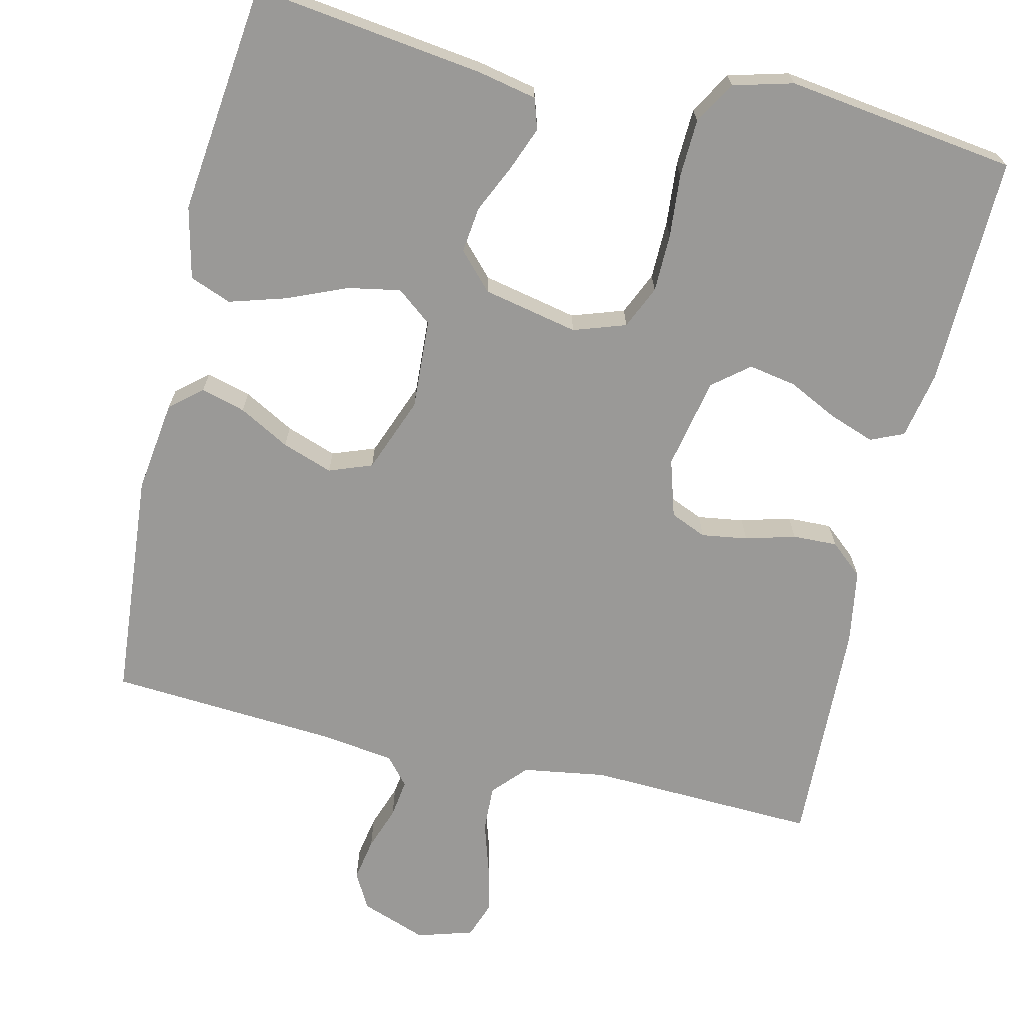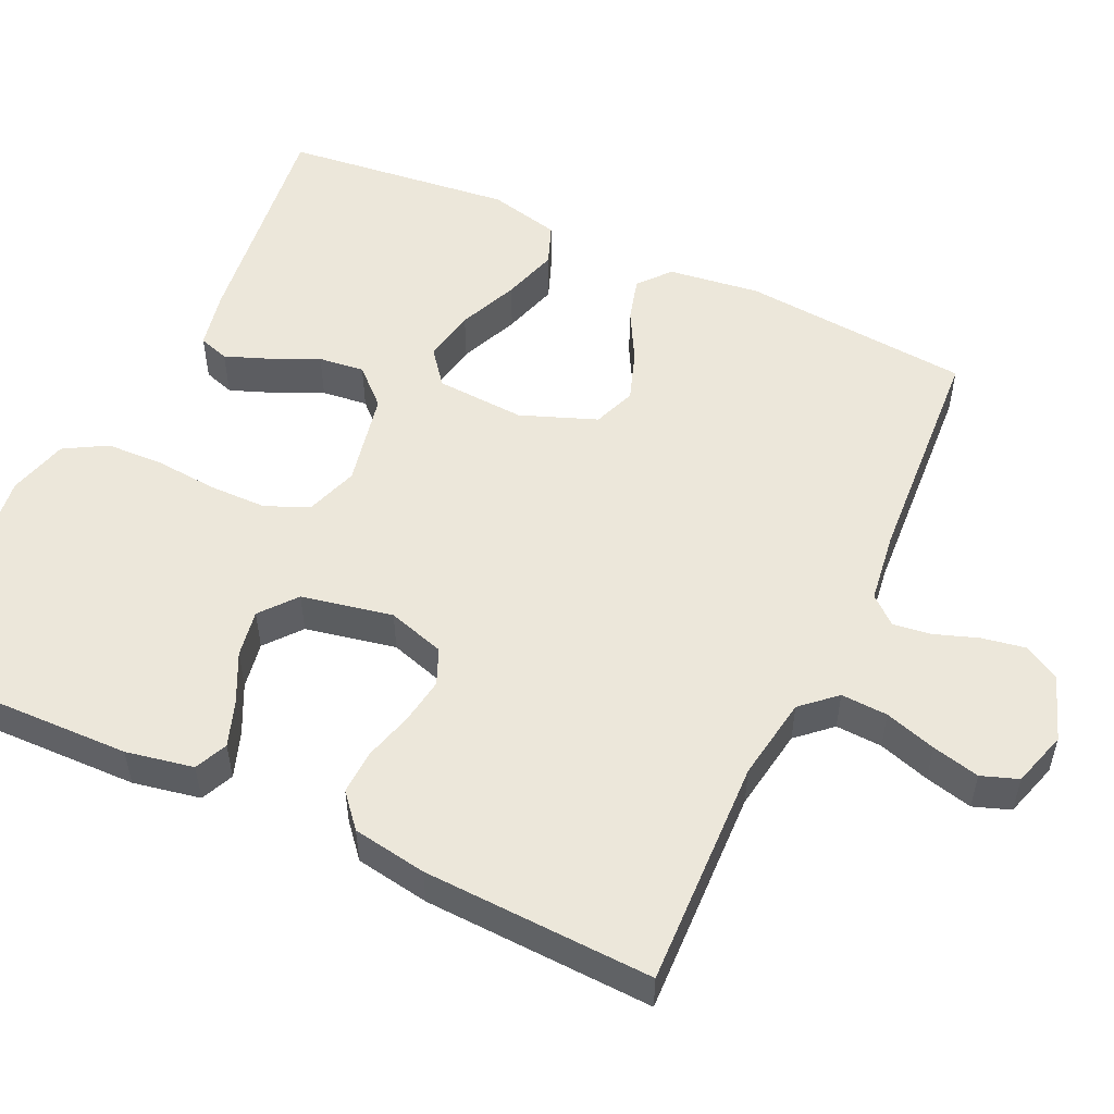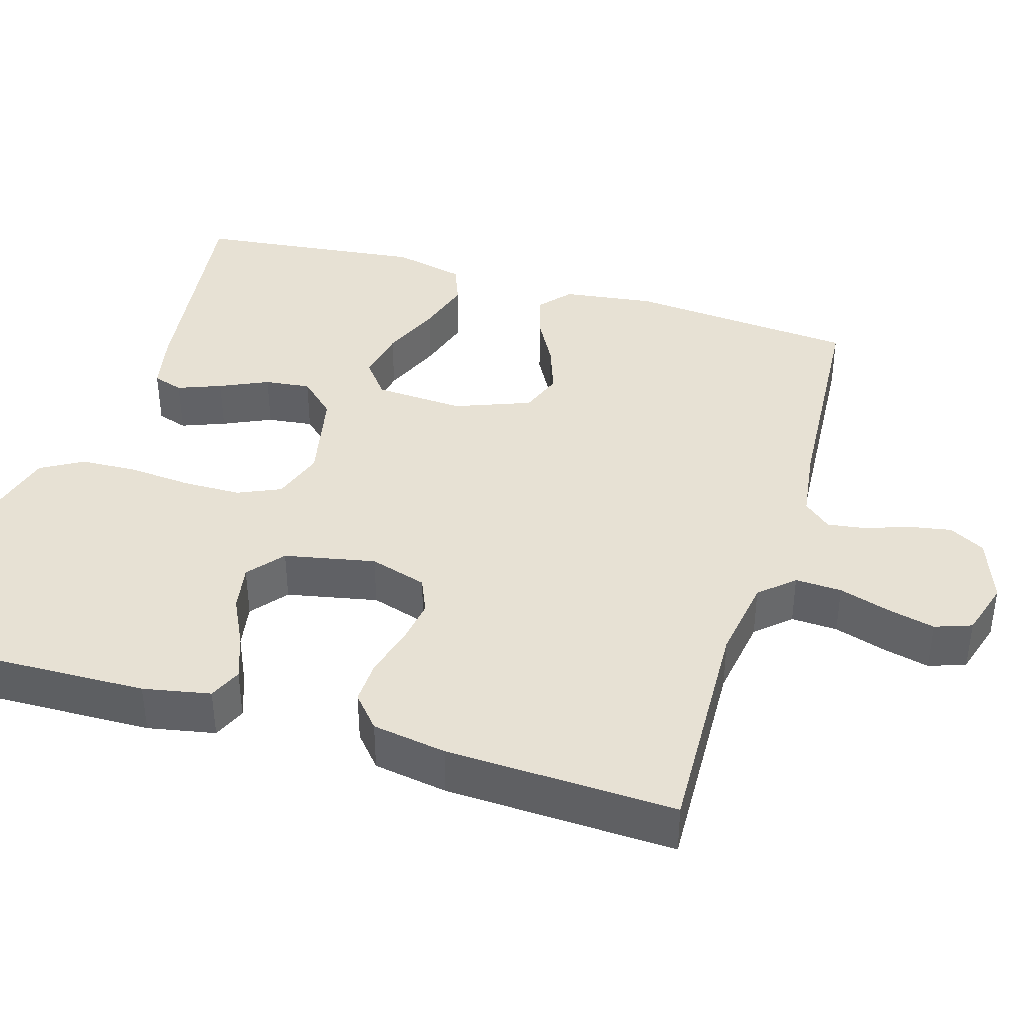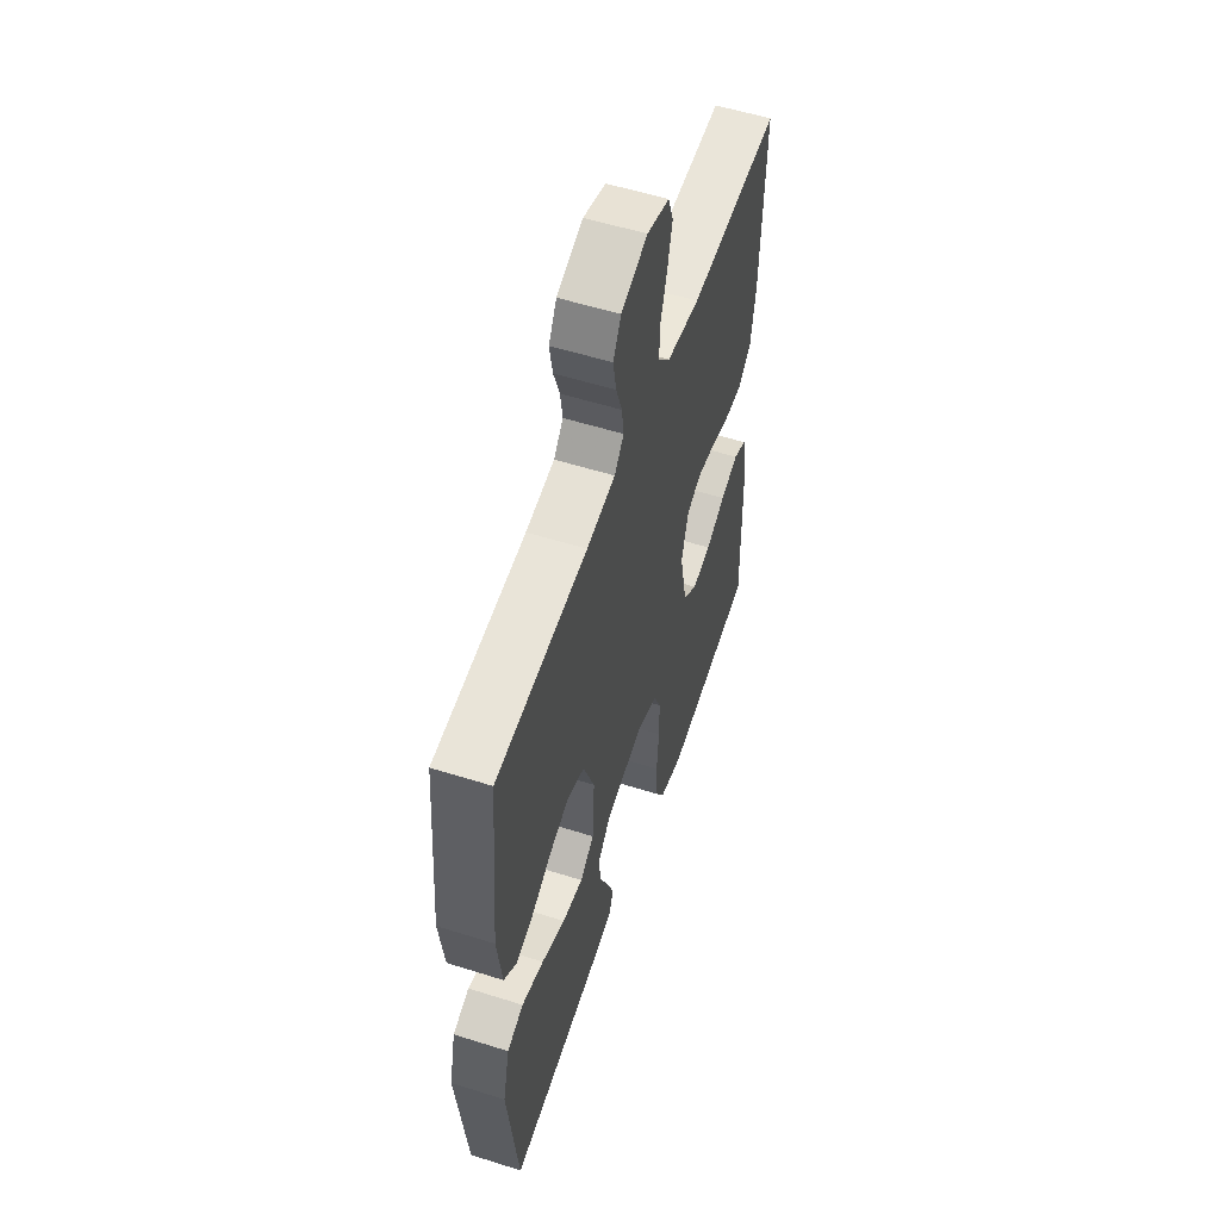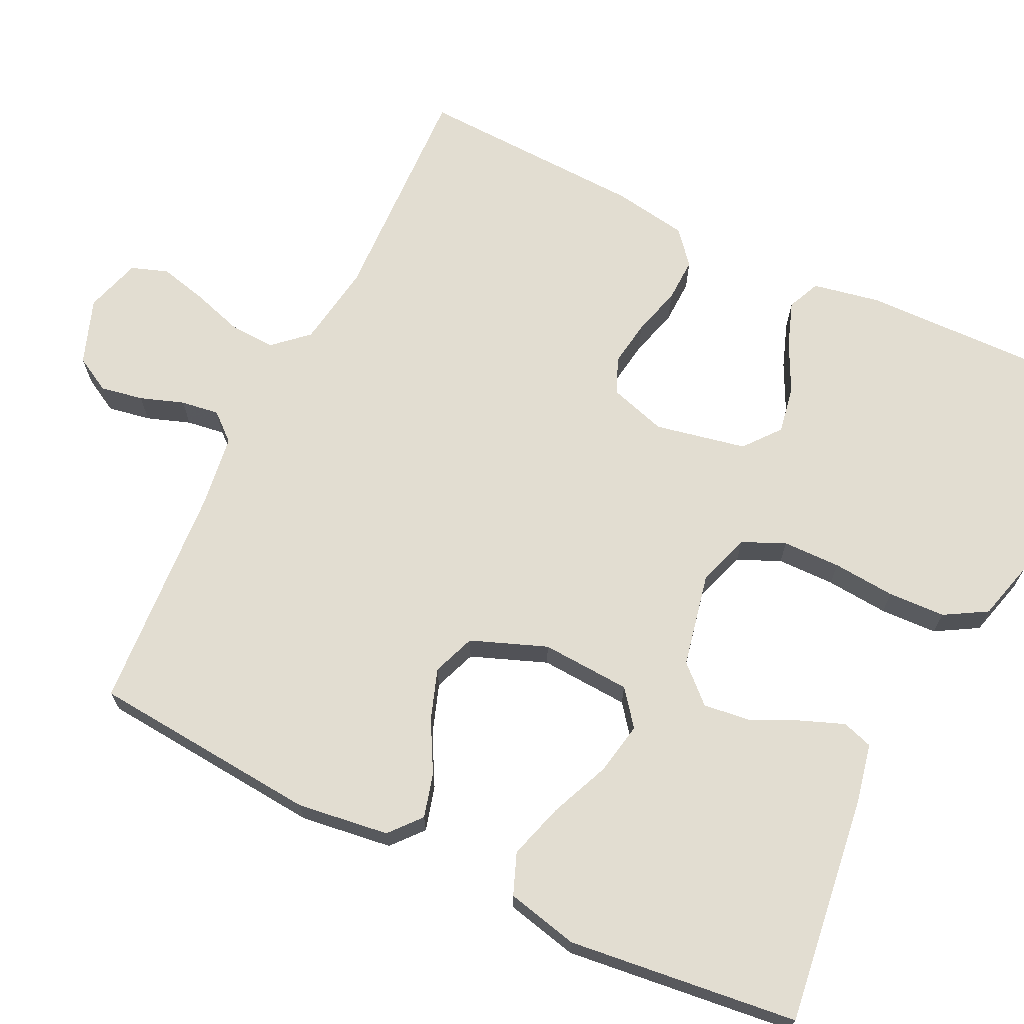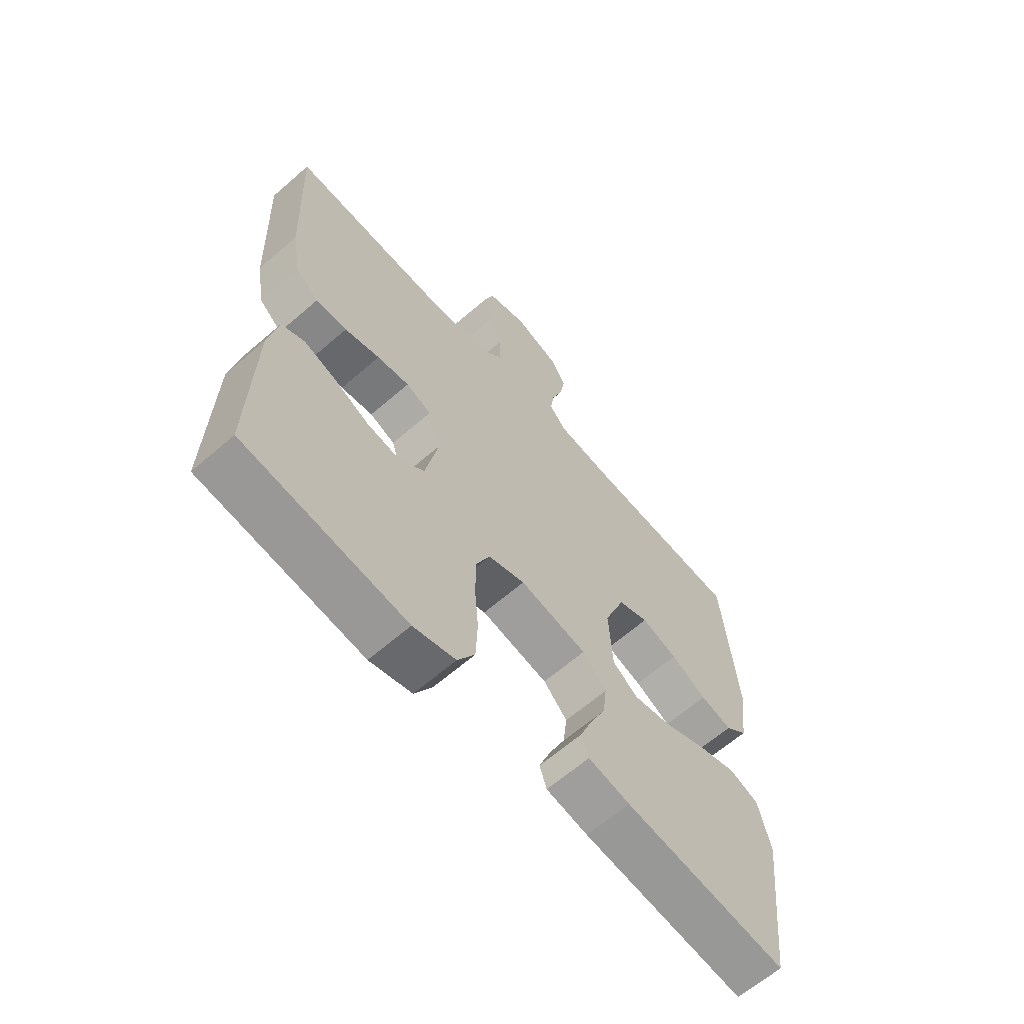
<metadata>
{"format":"obj","ext":"obj","renderer":"f3d","projection":"perspective","resolution":1024,"background":"white","views":[{"elev":-69.0,"azim":166.8,"up":"+Y"},{"elev":52.9,"azim":-64.9,"up":"+Y"},{"elev":39.6,"azim":-73.3,"up":"+Y"},{"elev":55.5,"azim":108.4,"up":"+Z"},{"elev":68.4,"azim":115.8,"up":"+Y"},{"elev":-63.7,"azim":-48.7,"up":"+Z"}]}
</metadata>
<code>
v -0.5 0.07 0.5
v -0.2 0.07 0.489
v -0.091 0.07 0.506
v -0.051 0.07 0.55
v -0.054 0.07 0.611
v -0.075 0.07 0.678
v -0.09 0.07 0.74
v -0.073 0.07 0.788
v 0 0.07 0.81
v 0.086 0.07 0.779
v 0.112 0.07 0.732
v 0.102 0.07 0.676
v 0.082 0.07 0.619
v 0.075 0.07 0.569
v 0.106 0.07 0.533
v 0.2 0.07 0.52
v 0.5 0.07 0.5
v 0.526 0.07 0.2
v 0.51 0.07 0.08
v 0.469 0.07 0.045
v 0.411 0.07 0.061
v 0.345 0.07 0.097
v 0.279 0.07 0.12
v 0.223 0.07 0.099
v 0.185 0.07 0
v 0.192 0.07 -0.117
v 0.238 0.07 -0.153
v 0.307 0.07 -0.14
v 0.385 0.07 -0.107
v 0.458 0.07 -0.085
v 0.512 0.07 -0.106
v 0.534 0.07 -0.2
v 0.5 0.07 -0.5
v 0.2 0.07 -0.461
v 0.123 0.07 -0.445
v 0.11 0.07 -0.405
v 0.132 0.07 -0.348
v 0.161 0.07 -0.285
v 0.168 0.07 -0.225
v 0.124 0.07 -0.178
v 0 0.07 -0.152
v -0.068 0.07 -0.175
v -0.093 0.07 -0.231
v -0.094 0.07 -0.307
v -0.087 0.07 -0.389
v -0.09 0.07 -0.464
v -0.122 0.07 -0.519
v -0.2 0.07 -0.54
v -0.5 0.07 -0.5
v -0.493 0.07 -0.2
v -0.476 0.07 -0.112
v -0.433 0.07 -0.093
v -0.374 0.07 -0.114
v -0.309 0.07 -0.146
v -0.247 0.07 -0.157
v -0.2 0.07 -0.119
v -0.176 0.07 0
v -0.199 0.07 0.075
v -0.246 0.07 0.095
v -0.306 0.07 0.086
v -0.371 0.07 0.068
v -0.429 0.07 0.066
v -0.472 0.07 0.103
v -0.488 0.07 0.2
v -0.5 0 0.5
v -0.2 0 0.489
v -0.091 0 0.506
v -0.051 0 0.55
v -0.054 0 0.611
v -0.075 0 0.678
v -0.09 0 0.74
v -0.073 0 0.788
v 0 0 0.81
v 0.086 0 0.779
v 0.112 0 0.732
v 0.102 0 0.676
v 0.082 0 0.619
v 0.075 0 0.569
v 0.106 0 0.533
v 0.2 0 0.52
v 0.5 0 0.5
v 0.526 0 0.2
v 0.51 0 0.08
v 0.469 0 0.045
v 0.411 0 0.061
v 0.345 0 0.097
v 0.279 0 0.12
v 0.223 0 0.099
v 0.185 0 0
v 0.192 0 -0.117
v 0.238 0 -0.153
v 0.307 0 -0.14
v 0.385 0 -0.107
v 0.458 0 -0.085
v 0.512 0 -0.106
v 0.534 0 -0.2
v 0.5 0 -0.5
v 0.2 0 -0.461
v 0.123 0 -0.445
v 0.11 0 -0.405
v 0.132 0 -0.348
v 0.161 0 -0.285
v 0.168 0 -0.225
v 0.124 0 -0.178
v 0 0 -0.152
v -0.068 0 -0.175
v -0.093 0 -0.231
v -0.094 0 -0.307
v -0.087 0 -0.389
v -0.09 0 -0.464
v -0.122 0 -0.519
v -0.2 0 -0.54
v -0.5 0 -0.5
v -0.493 0 -0.2
v -0.476 0 -0.112
v -0.433 0 -0.093
v -0.374 0 -0.114
v -0.309 0 -0.146
v -0.247 0 -0.157
v -0.2 0 -0.119
v -0.176 0 0
v -0.199 0 0.075
v -0.246 0 0.095
v -0.306 0 0.086
v -0.371 0 0.068
v -0.429 0 0.066
v -0.472 0 0.103
v -0.488 0 0.2
f 64 1 2
f 63 64 2
f 62 63 2
f 61 62 2
f 60 61 2
f 59 60 2 3
f 58 59 3 4
f 57 58 4
f 56 57 4
f 52 53 54
f 51 52 54
f 50 51 54
f 49 50 54
f 48 49 54
f 47 48 54
f 46 47 54
f 45 46 54
f 44 45 54
f 43 44 54 55
f 42 43 55 56
f 36 37 38
f 35 36 38
f 34 35 38
f 33 34 38
f 32 33 38
f 31 32 38
f 30 31 38
f 29 30 38
f 28 29 38
f 27 28 38 39
f 26 27 39 40
f 20 21 22
f 19 20 22
f 18 19 22
f 17 18 22
f 16 17 22
f 15 16 22 23
f 14 15 23 24
f 11 12 13
f 10 11 13
f 9 10 13
f 8 9 13
f 7 8 13
f 6 7 13
f 5 6 13
f 4 5 13 14
f 14 24 25
f 4 14 25
f 56 4 25
f 42 56 25
f 41 42 25
f 25 26 40 41
f 66 65 128
f 66 128 127
f 66 127 126
f 66 126 125
f 66 125 124
f 67 66 124 123
f 68 67 123 122
f 68 122 121
f 68 121 120
f 118 117 116
f 118 116 115
f 118 115 114
f 118 114 113
f 118 113 112
f 118 112 111
f 118 111 110
f 118 110 109
f 118 109 108
f 119 118 108 107
f 120 119 107 106
f 102 101 100
f 102 100 99
f 102 99 98
f 102 98 97
f 102 97 96
f 102 96 95
f 102 95 94
f 102 94 93
f 102 93 92
f 103 102 92 91
f 104 103 91 90
f 86 85 84
f 86 84 83
f 86 83 82
f 86 82 81
f 86 81 80
f 87 86 80 79
f 88 87 79 78
f 77 76 75
f 77 75 74
f 77 74 73
f 77 73 72
f 77 72 71
f 77 71 70
f 77 70 69
f 78 77 69 68
f 89 88 78
f 89 78 68
f 89 68 120
f 89 120 106
f 89 106 105
f 105 104 90 89
f 1 65 66 2
f 2 66 67 3
f 3 67 68 4
f 4 68 69 5
f 5 69 70 6
f 6 70 71 7
f 7 71 72 8
f 8 72 73 9
f 9 73 74 10
f 10 74 75 11
f 11 75 76 12
f 12 76 77 13
f 13 77 78 14
f 14 78 79 15
f 15 79 80 16
f 16 80 81 17
f 17 81 82 18
f 18 82 83 19
f 19 83 84 20
f 20 84 85 21
f 21 85 86 22
f 22 86 87 23
f 23 87 88 24
f 24 88 89 25
f 25 89 90 26
f 26 90 91 27
f 27 91 92 28
f 28 92 93 29
f 29 93 94 30
f 30 94 95 31
f 31 95 96 32
f 32 96 97 33
f 33 97 98 34
f 34 98 99 35
f 35 99 100 36
f 36 100 101 37
f 37 101 102 38
f 38 102 103 39
f 39 103 104 40
f 40 104 105 41
f 41 105 106 42
f 42 106 107 43
f 43 107 108 44
f 44 108 109 45
f 45 109 110 46
f 46 110 111 47
f 47 111 112 48
f 48 112 113 49
f 49 113 114 50
f 50 114 115 51
f 51 115 116 52
f 52 116 117 53
f 53 117 118 54
f 54 118 119 55
f 55 119 120 56
f 56 120 121 57
f 57 121 122 58
f 58 122 123 59
f 59 123 124 60
f 60 124 125 61
f 61 125 126 62
f 62 126 127 63
f 63 127 128 64
f 64 128 65 1

</code>
